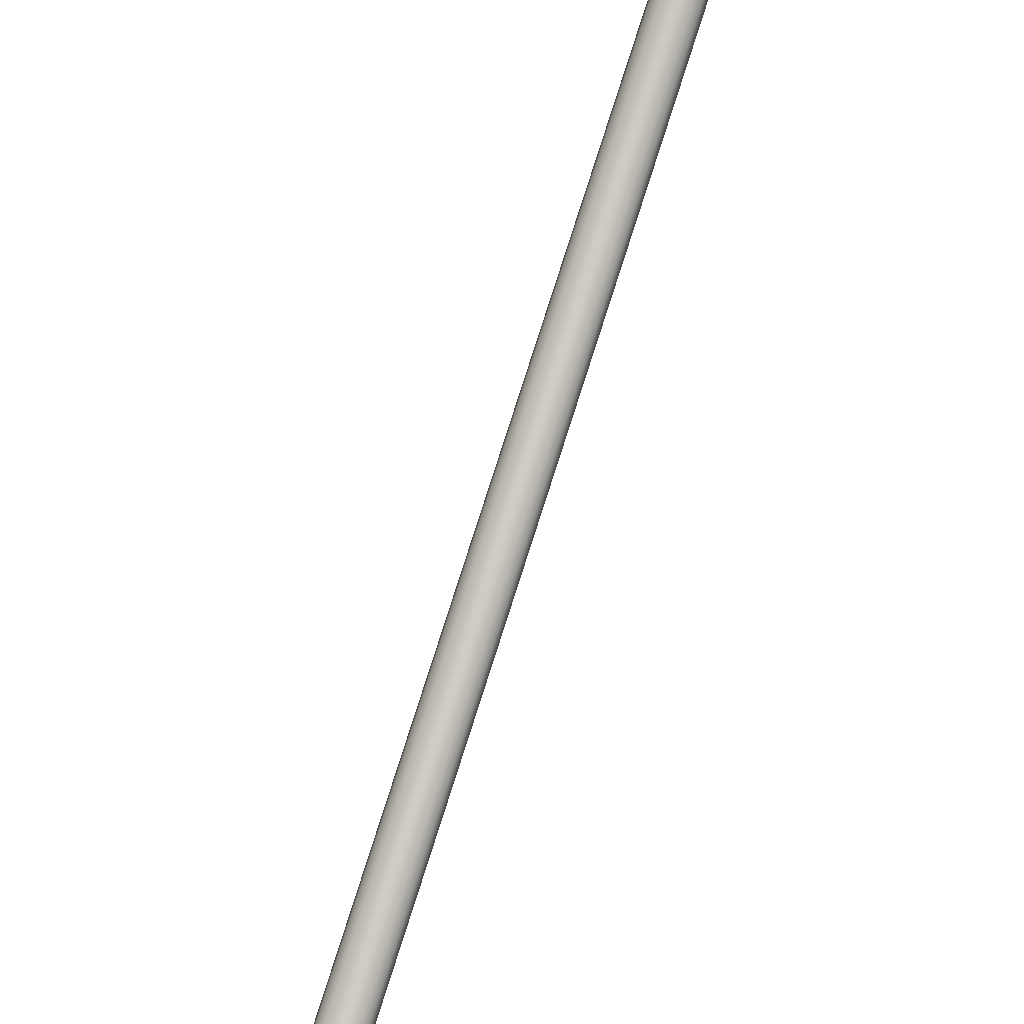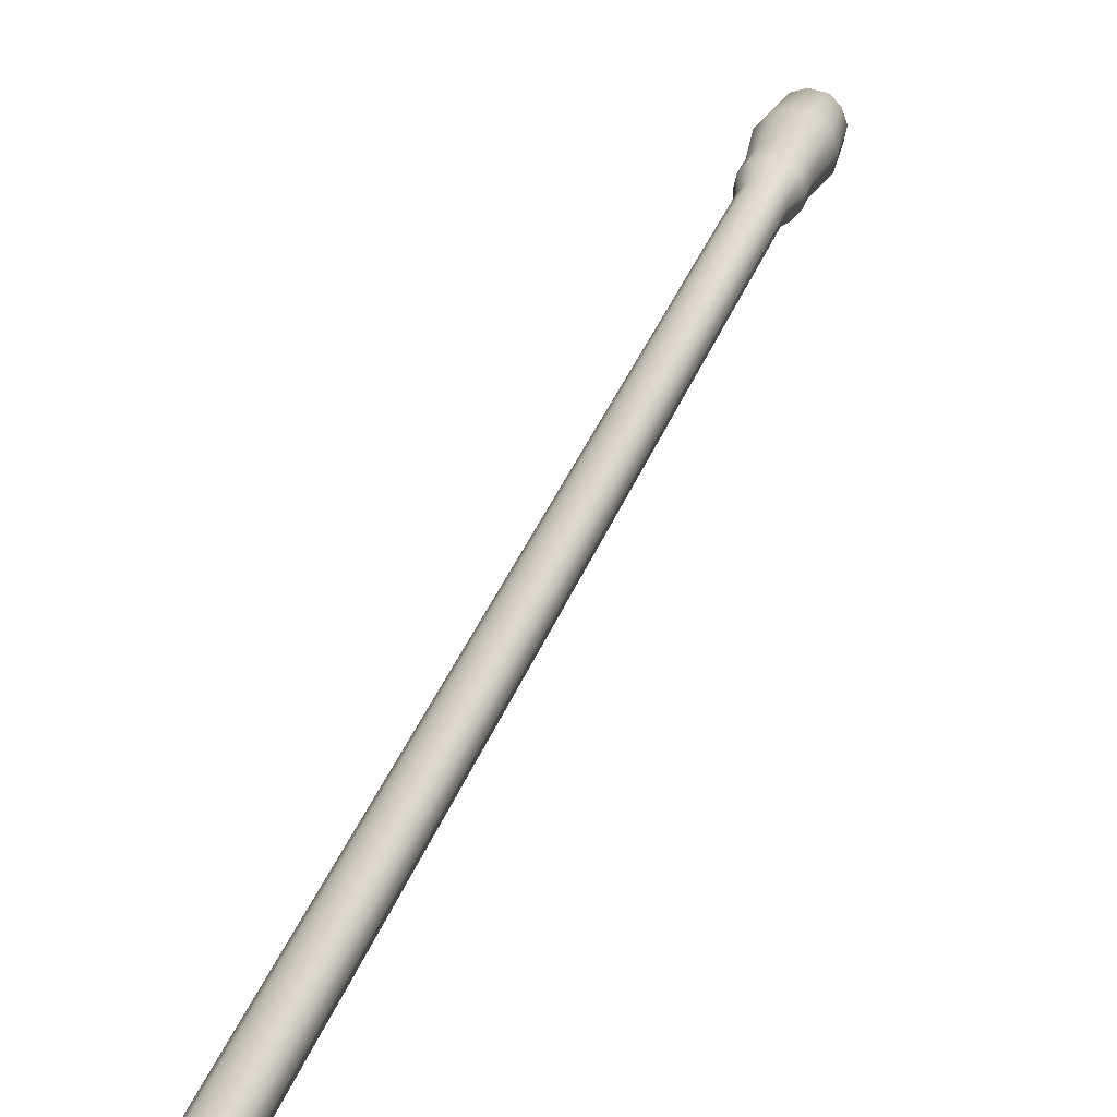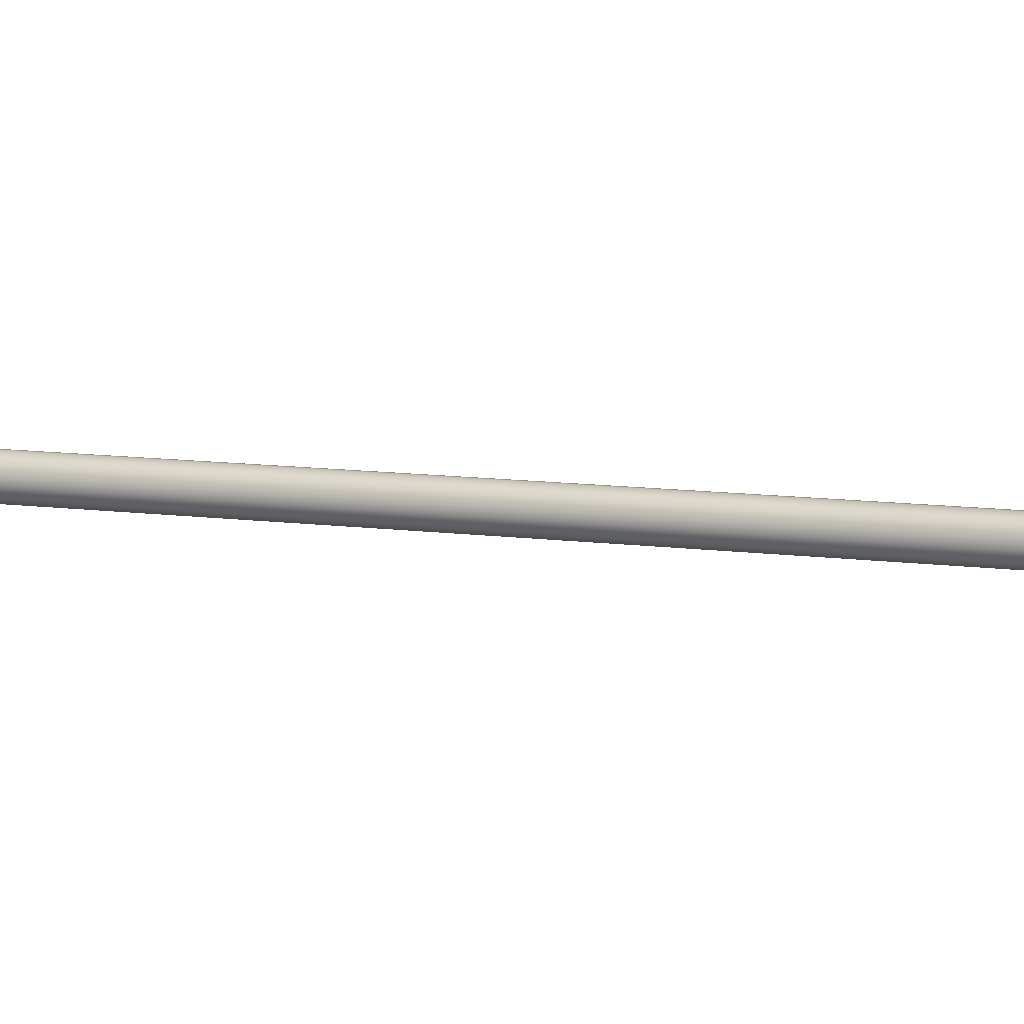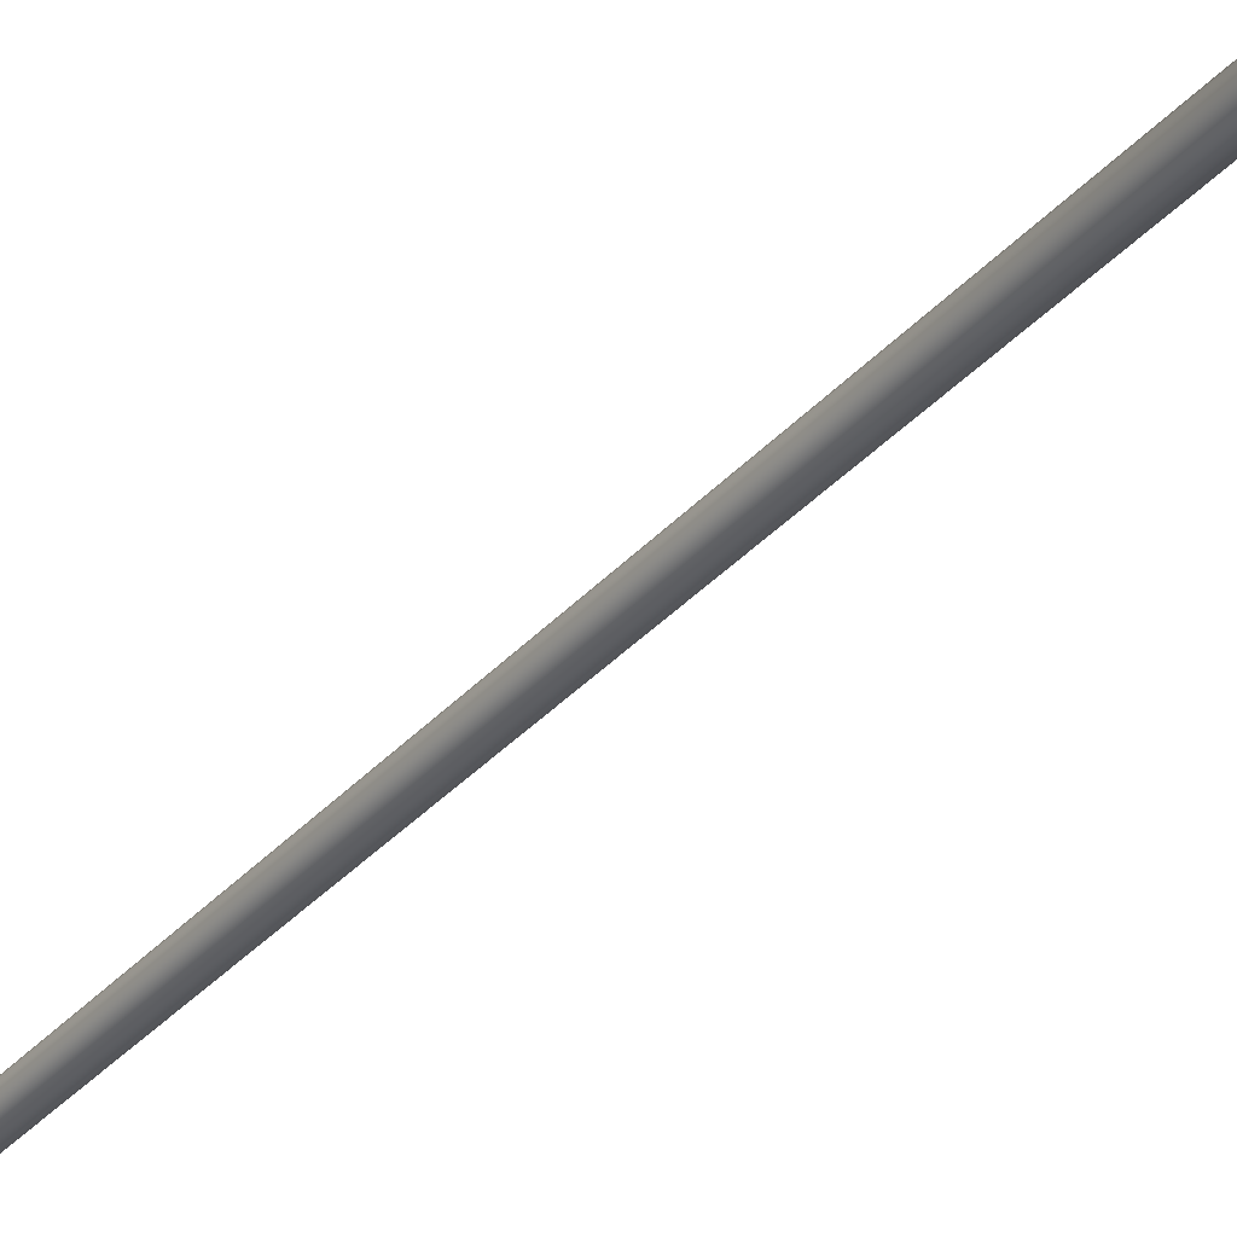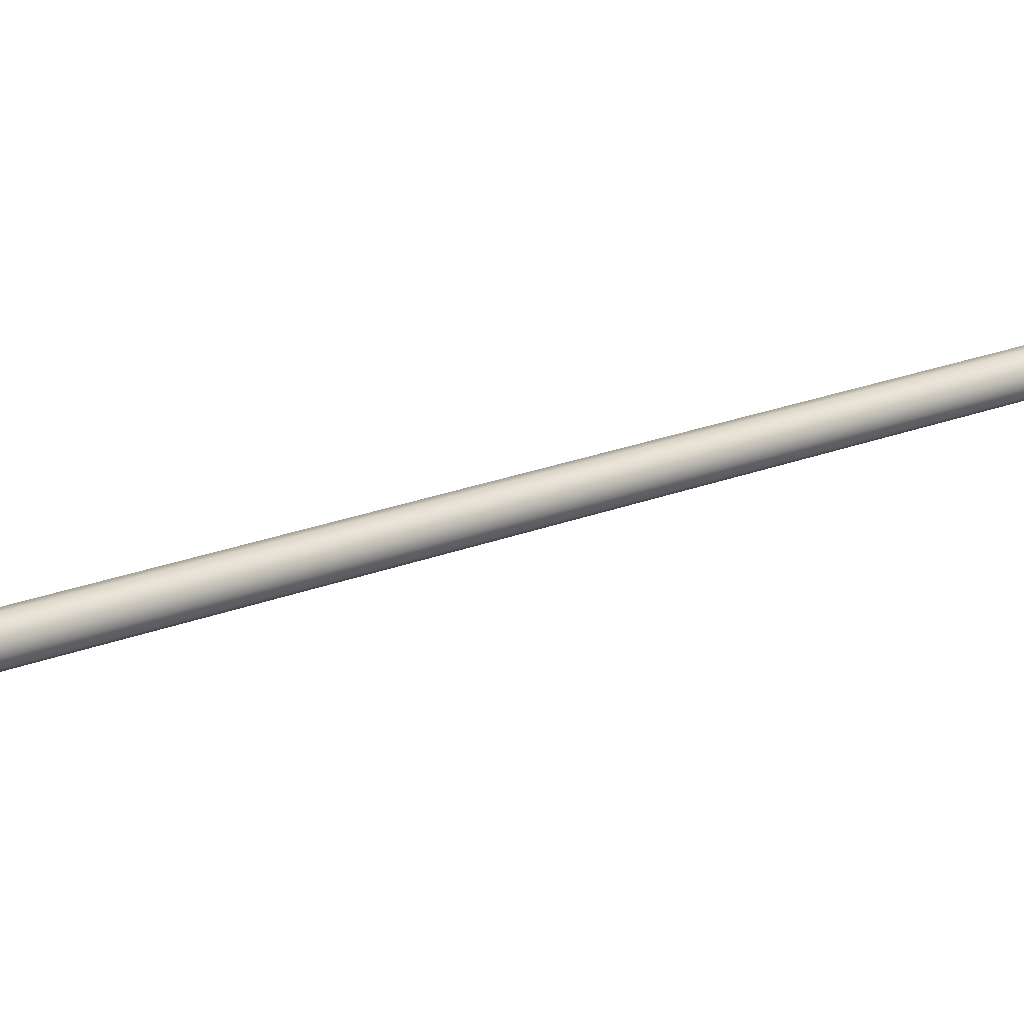
<metadata>
{"format":"obj","ext":"obj","renderer":"f3d","projection":"perspective","resolution":1024,"background":"white","views":[{"elev":68.3,"azim":18.6,"up":"+Y"},{"elev":8.9,"azim":14.0,"up":"+Y"},{"elev":51.0,"azim":107.1,"up":"+Y"},{"elev":-15.7,"azim":144.0,"up":"+Y"},{"elev":-5.5,"azim":53.4,"up":"+Y"}]}
</metadata>
<code>
v -0.1126 0.02915 9.471
v -0.1126 1.069 5.591
v 6e-06 1.04 5.583
v 6e-06 0 9.463
v -0.195 0.1088 9.492
v -0.195 1.148 5.613
v -0.2252 0.2175 9.521
v -0.2252 1.257 5.642
v -0.195 0.3263 9.551
v -0.195 1.366 5.671
v -0.1126 0.4059 9.572
v -0.1126 1.445 5.692
v 6e-06 0.4351 9.58
v 6e-06 1.475 5.7
v 0.1126 0.4059 9.572
v 0.1126 1.445 5.692
v 0.1951 0.3263 9.551
v 0.1951 1.366 5.671
v 0.2252 0.2175 9.521
v 0.2252 1.257 5.642
v 0.1951 0.1088 9.492
v 0.1951 1.148 5.613
v 0.1126 0.02915 9.471
v 0.1126 1.069 5.591
v -0.1126 2.108 1.712
v 6e-06 2.079 1.704
v -0.195 2.188 1.733
v -0.2252 2.297 1.762
v -0.195 2.405 1.791
v -0.1126 2.485 1.813
v 6e-06 2.514 1.82
v 0.1126 2.485 1.813
v 0.1951 2.405 1.791
v 0.2252 2.297 1.762
v 0.1951 2.188 1.733
v 0.1126 2.108 1.712
v -0.1126 3.148 -2.168
v 6e-06 3.119 -2.176
v -0.195 3.227 -2.147
v -0.2252 3.336 -2.117
v -0.195 3.445 -2.088
v -0.1126 3.525 -2.067
v 6e-06 3.554 -2.059
v 0.1126 3.525 -2.067
v 0.1951 3.445 -2.088
v 0.2252 3.336 -2.117
v 0.1951 3.227 -2.147
v 0.1126 3.148 -2.168
v -0.05276 5.27 -9.572
v -5e-06 5.241 -9.58
v -0.03046 5.249 -9.578
v -0.05276 5.329 -9.556
v -0.03046 5.351 -9.55
v -5e-06 5.358 -9.548
v 0.03046 5.351 -9.55
v 0.05276 5.329 -9.556
v 0.05276 5.27 -9.572
v 0.06094 5.3 -9.564
v -0.06094 5.3 -9.564
v 0.03046 5.249 -9.578
v -0.1126 4.423 -6.926
v -0.1546 4.44 -7.271
v 6e-06 4.4 -7.281
v 6e-06 4.394 -6.934
v -0.1951 4.502 -6.905
v -0.2678 4.549 -7.241
v -0.2252 4.611 -6.876
v -0.3092 4.698 -7.201
v -0.1951 4.72 -6.847
v -0.2678 4.848 -7.161
v -0.1126 4.8 -6.825
v -0.1546 4.957 -7.132
v 6e-06 4.829 -6.817
v 6e-06 4.997 -7.121
v 0.1126 4.8 -6.825
v 0.1546 4.957 -7.132
v 0.1951 4.72 -6.847
v 0.2678 4.848 -7.161
v 0.2252 4.611 -6.876
v 0.3092 4.698 -7.201
v 0.1951 4.502 -6.905
v 0.2678 4.549 -7.241
v 0.1126 4.423 -6.926
v 0.1546 4.44 -7.271
v -0.1932 4.637 -8.265
v -0.1649 4.854 -8.945
v 6e-06 4.811 -8.957
v 6e-06 4.587 -8.279
v -0.3347 4.774 -8.229
v -0.2856 4.971 -8.914
v -0.3865 4.96 -8.179
v -0.3298 5.13 -8.871
v -0.3347 5.147 -8.129
v -0.2856 5.289 -8.829
v -0.1932 5.284 -8.092
v -0.1649 5.406 -8.797
v 6e-06 5.334 -8.079
v 6e-06 5.448 -8.786
v 0.1932 5.284 -8.092
v 0.1649 5.406 -8.797
v 0.3347 5.147 -8.129
v 0.2856 5.289 -8.829
v 0.3865 4.96 -8.179
v 0.3298 5.13 -8.871
v 0.3347 4.774 -8.229
v 0.2856 4.971 -8.914
v 0.1932 4.637 -8.265
v 0.1649 4.854 -8.945
v -0.1529 4.53 -7.596
v 6e-06 4.49 -7.606
v -0.2649 4.638 -7.567
v -0.3058 4.786 -7.527
v -0.2649 4.933 -7.488
v -0.1529 5.042 -7.459
v 6e-06 5.081 -7.448
v 0.1529 5.042 -7.459
v 0.2649 4.933 -7.488
v 0.3058 4.786 -7.527
v 0.2649 4.638 -7.567
v 0.1529 4.53 -7.596
f 1 2 3
f 1 3 4
f 5 6 2
f 5 2 1
f 7 8 6
f 7 6 5
f 9 10 8
f 9 8 7
f 11 12 10
f 11 10 9
f 13 14 12
f 13 12 11
f 15 16 14
f 15 14 13
f 17 18 16
f 17 16 15
f 19 20 18
f 19 18 17
f 21 22 20
f 21 20 19
f 23 24 22
f 23 22 21
f 4 3 24
f 4 24 23
f 2 25 26
f 2 26 3
f 6 27 25
f 6 25 2
f 8 28 27
f 8 27 6
f 10 29 28
f 10 28 8
f 12 30 29
f 12 29 10
f 14 31 30
f 14 30 12
f 16 32 31
f 16 31 14
f 18 33 32
f 18 32 16
f 20 34 33
f 20 33 18
f 22 35 34
f 22 34 20
f 24 36 35
f 24 35 22
f 3 26 36
f 3 36 24
f 25 37 38
f 25 38 26
f 27 39 37
f 27 37 25
f 28 40 39
f 28 39 27
f 29 41 40
f 29 40 28
f 30 42 41
f 30 41 29
f 31 43 42
f 31 42 30
f 32 44 43
f 32 43 31
f 33 45 44
f 33 44 32
f 34 46 45
f 34 45 33
f 35 47 46
f 35 46 34
f 36 48 47
f 36 47 35
f 26 38 48
f 26 48 36
f 49 50 51
f 52 53 54
f 52 54 49
f 54 55 56
f 54 56 57
f 56 58 57
f 57 50 49
f 57 49 54
f 59 52 49
f 60 50 57
f 61 62 63
f 61 63 64
f 65 66 62
f 65 62 61
f 67 68 66
f 67 66 65
f 69 70 68
f 69 68 67
f 71 72 70
f 71 70 69
f 73 74 72
f 73 72 71
f 75 76 74
f 75 74 73
f 77 78 76
f 77 76 75
f 79 80 78
f 79 78 77
f 81 82 80
f 81 80 79
f 83 84 82
f 83 82 81
f 64 63 84
f 64 84 83
f 85 86 87
f 85 87 88
f 85 89 90
f 85 90 86
f 89 91 92
f 89 92 90
f 91 93 94
f 91 94 92
f 93 95 96
f 93 96 94
f 97 98 96
f 97 96 95
f 99 100 98
f 99 98 97
f 101 102 100
f 101 100 99
f 103 104 102
f 103 102 101
f 105 106 104
f 105 104 103
f 107 108 106
f 107 106 105
f 88 87 108
f 88 108 107
f 86 51 50
f 86 50 87
f 90 49 51
f 90 51 86
f 90 92 59
f 90 59 49
f 92 94 52
f 92 52 59
f 96 53 52
f 96 52 94
f 98 54 53
f 98 53 96
f 100 55 54
f 100 54 98
f 102 56 55
f 102 55 100
f 104 58 56
f 104 56 102
f 106 57 58
f 106 58 104
f 108 60 57
f 108 57 106
f 87 50 60
f 87 60 108
f 109 85 88
f 109 88 110
f 111 89 85
f 111 85 109
f 112 91 89
f 112 89 111
f 113 93 91
f 113 91 112
f 114 95 93
f 114 93 113
f 115 97 95
f 115 95 114
f 116 99 97
f 116 97 115
f 117 101 99
f 117 99 116
f 118 103 101
f 118 101 117
f 119 105 103
f 119 103 118
f 120 107 105
f 120 105 119
f 110 88 107
f 110 107 120
f 62 109 110
f 62 110 63
f 66 111 109
f 66 109 62
f 68 112 111
f 68 111 66
f 70 113 112
f 70 112 68
f 72 114 113
f 72 113 70
f 74 115 114
f 74 114 72
f 76 116 115
f 76 115 74
f 78 117 116
f 78 116 76
f 80 118 117
f 80 117 78
f 82 119 118
f 82 118 80
f 84 120 119
f 84 119 82
f 63 110 120
f 63 120 84
f 37 61 64
f 37 64 38
f 39 65 61
f 39 61 37
f 40 67 65
f 40 65 39
f 41 69 67
f 41 67 40
f 42 71 69
f 42 69 41
f 43 73 71
f 43 71 42
f 44 75 73
f 44 73 43
f 45 77 75
f 45 75 44
f 46 79 77
f 46 77 45
f 47 81 79
f 47 79 46
f 48 83 81
f 48 81 47
f 38 64 83
f 38 83 48

</code>
